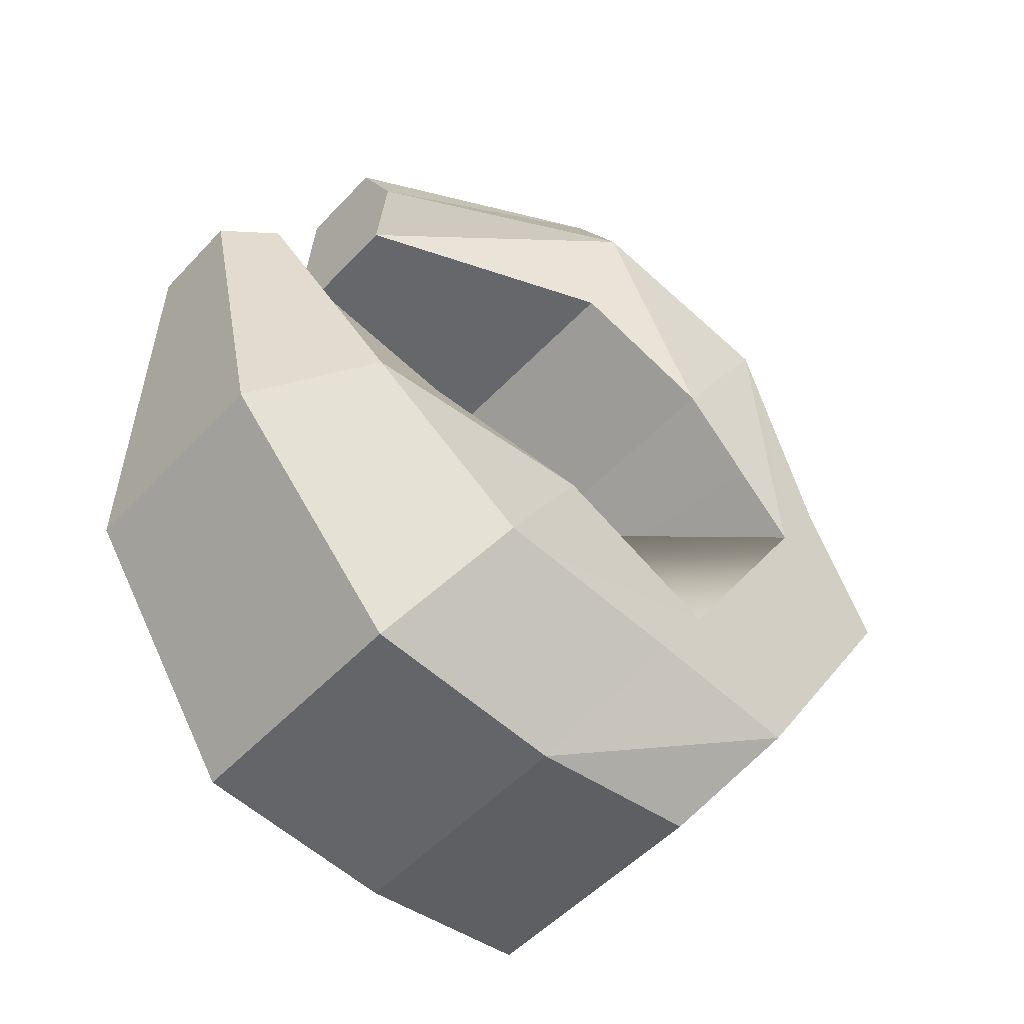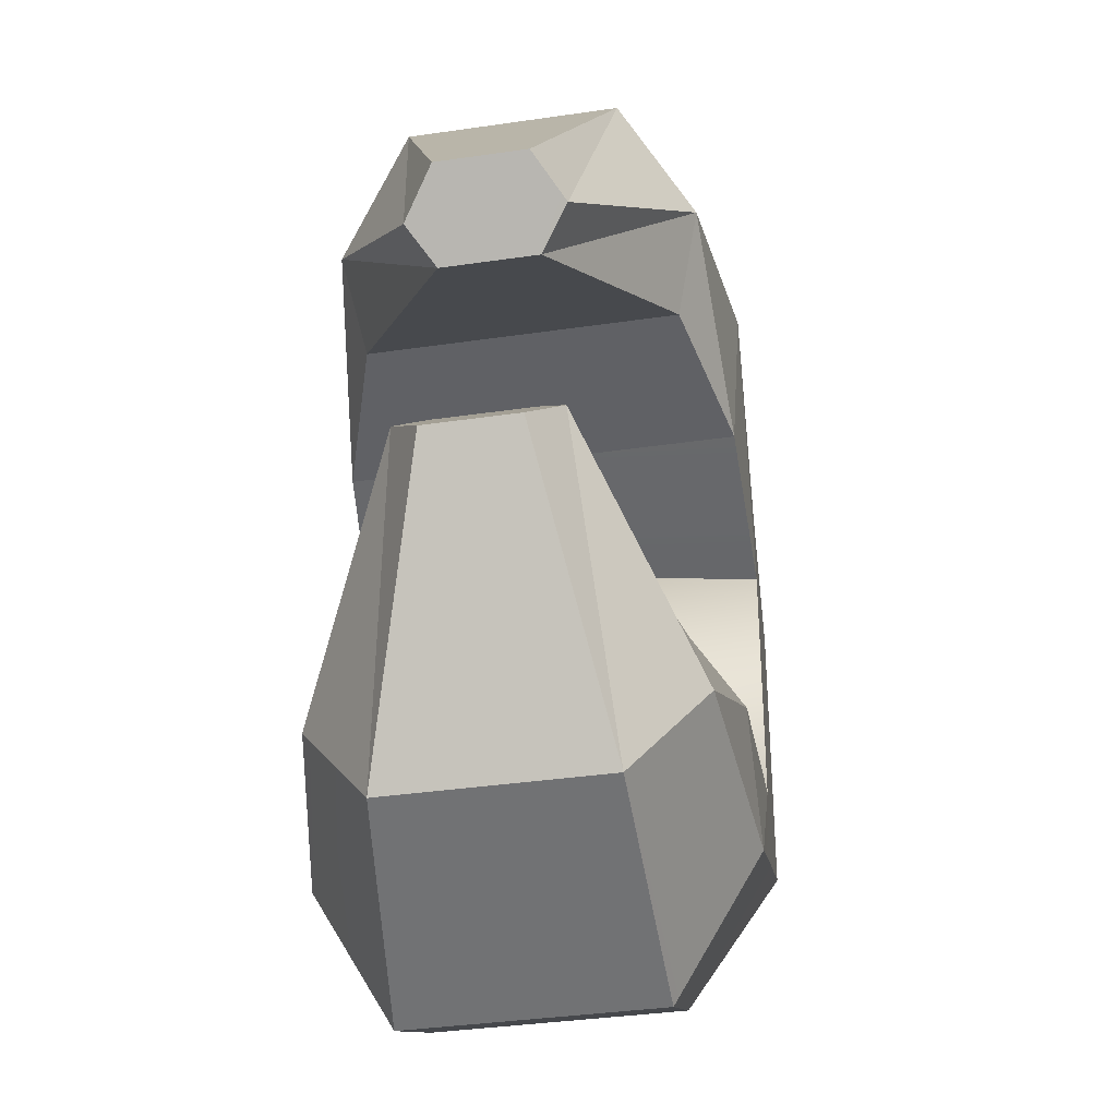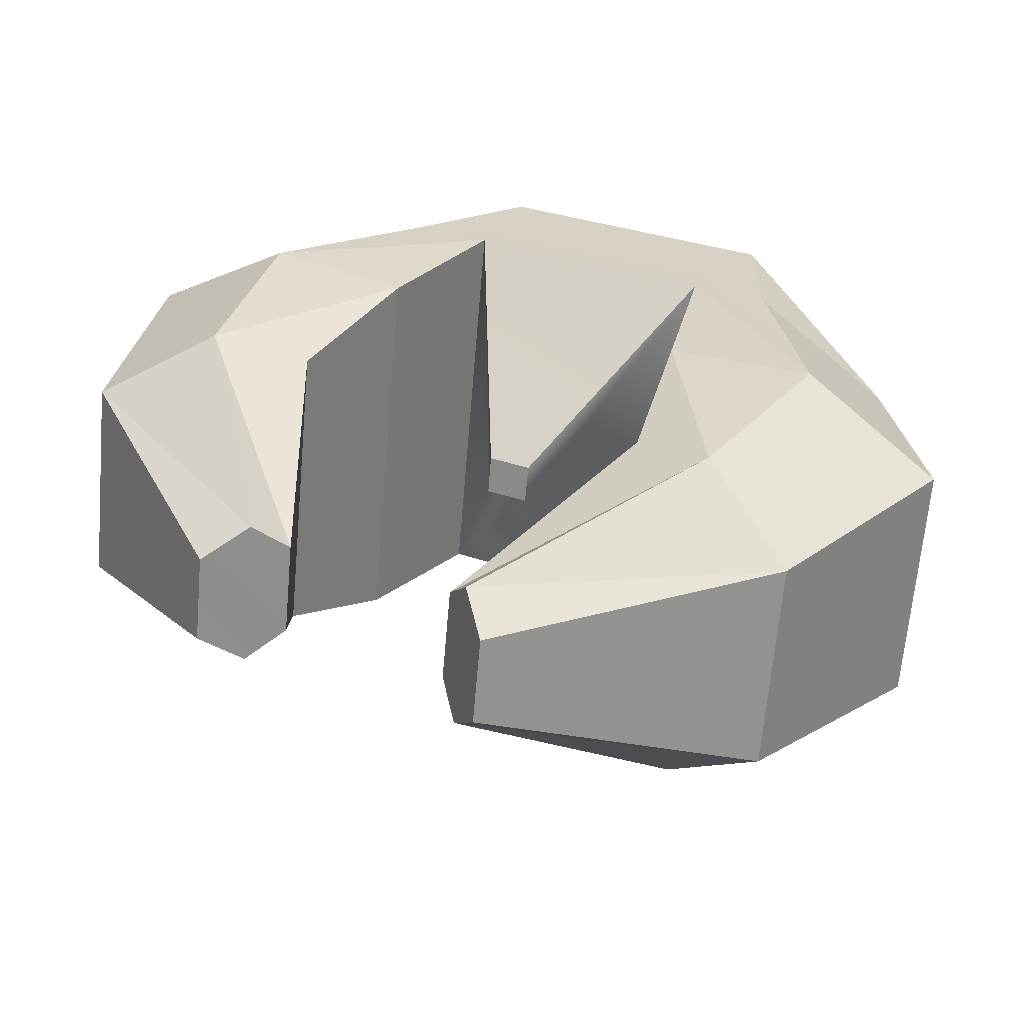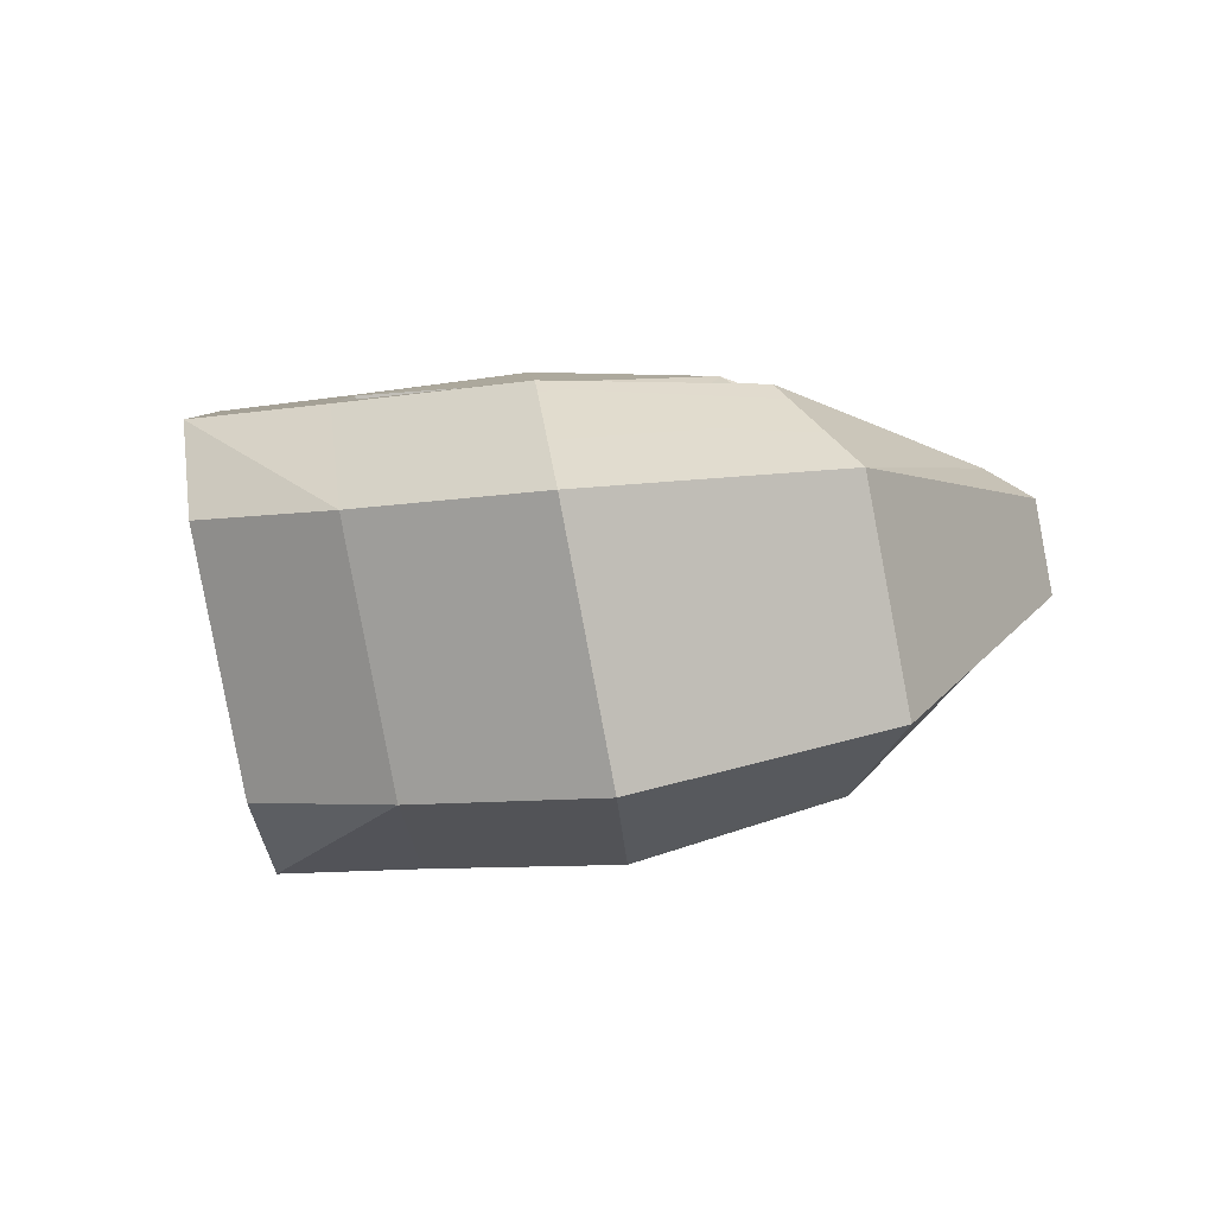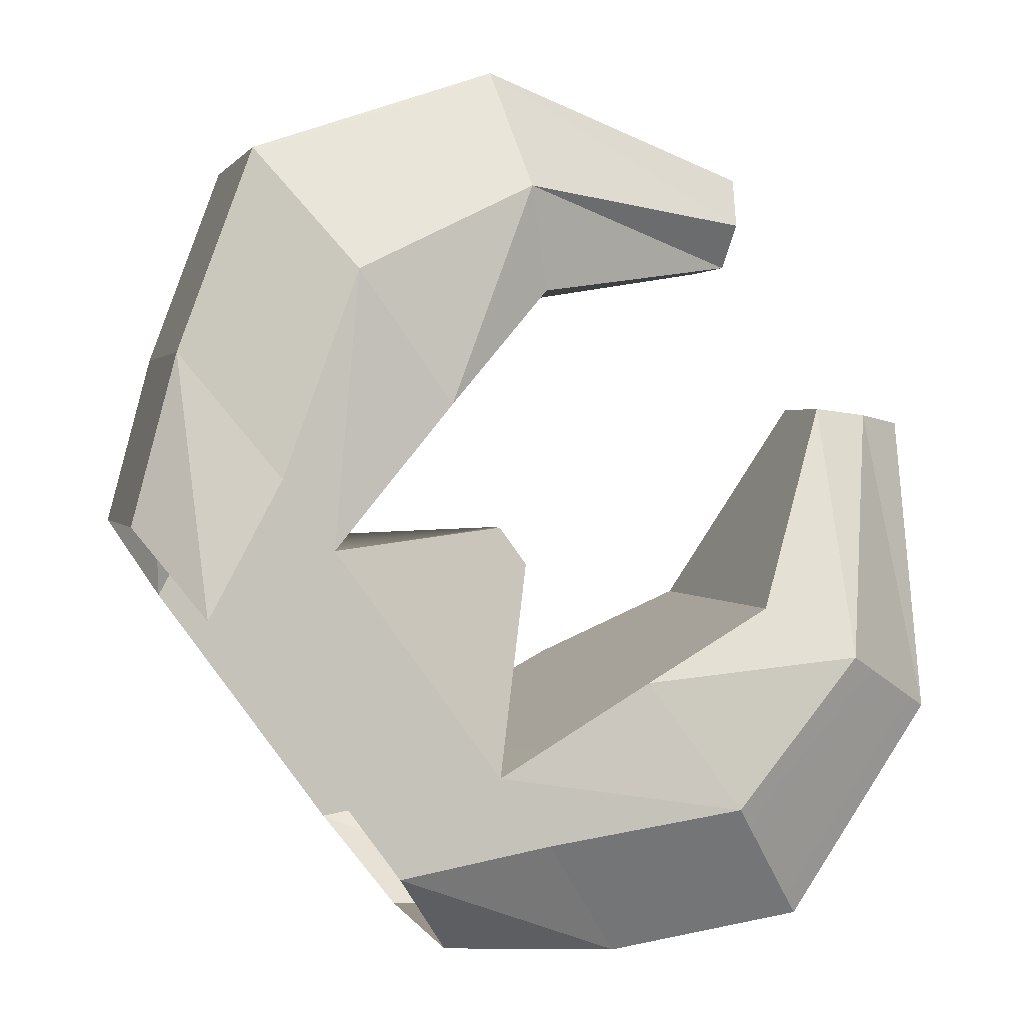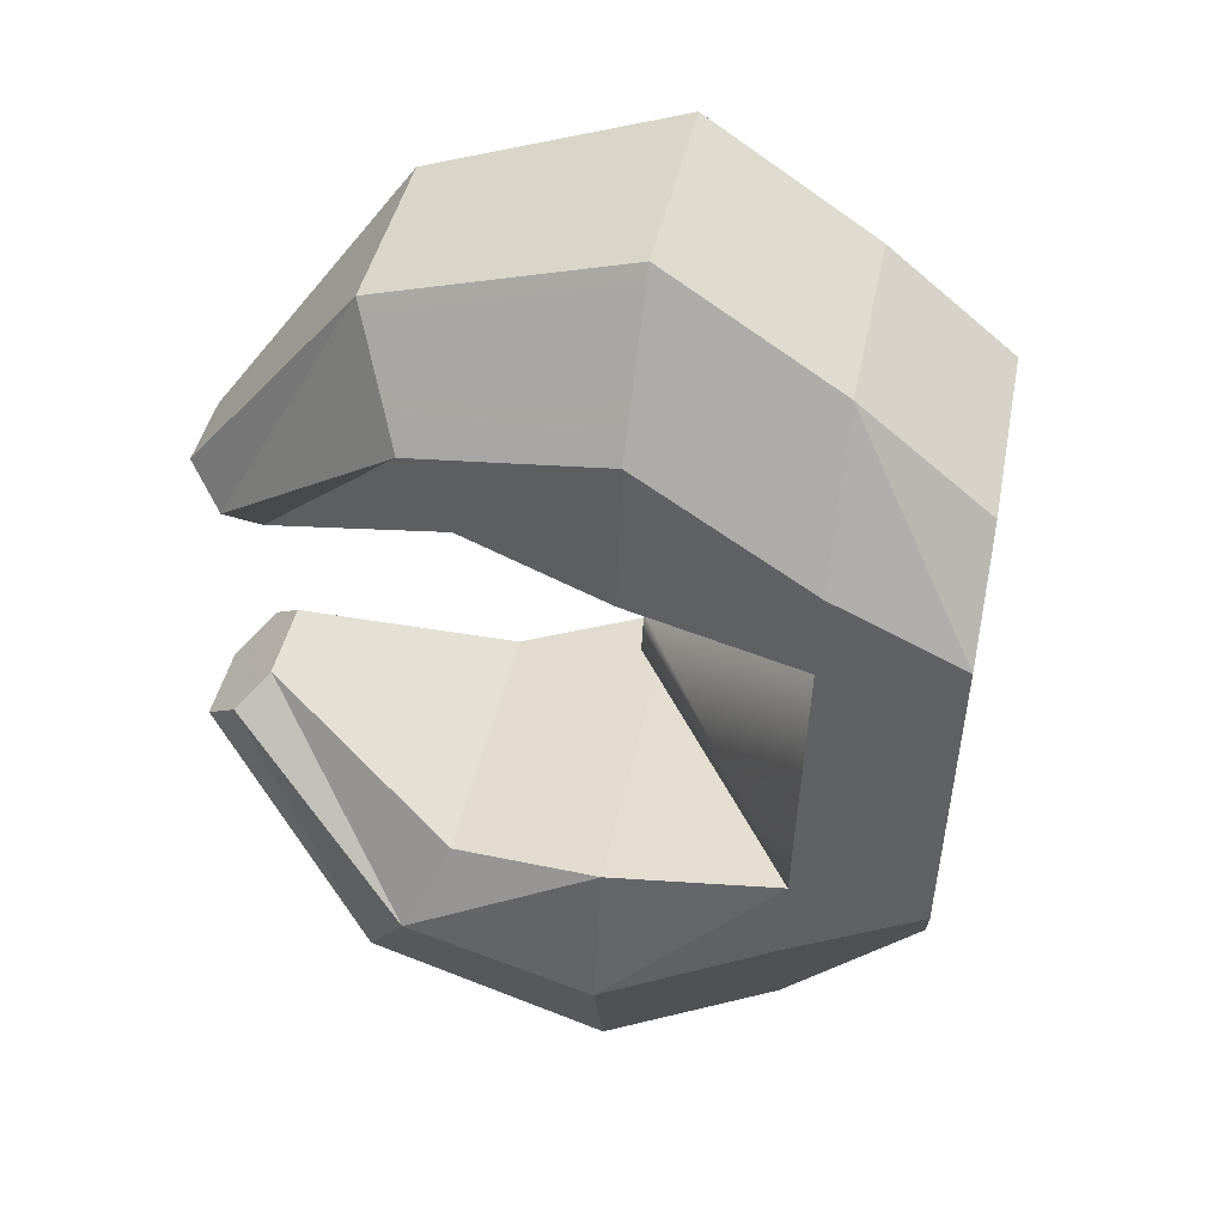
<metadata>
{"format":"obj","ext":"obj","renderer":"f3d","projection":"perspective","resolution":1024,"background":"white","views":[{"elev":-41.1,"azim":130.5,"up":"+Y"},{"elev":-1.1,"azim":90.2,"up":"+Y"},{"elev":32.6,"azim":153.8,"up":"+Z"},{"elev":5.9,"azim":36.0,"up":"+Z"},{"elev":-4.9,"azim":-23.3,"up":"+Y"},{"elev":-49.8,"azim":-144.3,"up":"+Z"}]}
</metadata>
<code>
o Repair_platform_Repair_platform_Mesh_None.000_Repair_platform_Repair_platform_Mesh_None.008
v -0.004767 0.01279 -0.01963
v -0.01157 0.01921 -0.01241
v -0.01485 0.01687 0.008879
v 0.01318 -0.01873 0.009127
v 0.01645 -0.01638 -0.01216
v 0.02857 -0.01926 0.01056
v 0.006371 -0.0123 0.01635
v 0.01188 -0.008355 -0.01949
v -0.01028 0.008842 0.0162
v -0.01148 0.03161 0.01021
v 0.03184 -0.01692 -0.01064
v -0.008221 0.03395 -0.011
v 0.0491 -0.01405 -0.008738
v -0.002333 0.05154 -0.009176
v 0.03346 0.00783 -0.01533
v 0.02821 0.00407 0.01877
v 0.04083 0.01079 0.0168
v 0.01933 -0.009735 0.01773
v 0.04584 -0.01639 0.01246
v 5.3e-05 0.01475 0.01756
v 0.005646 0.01855 -0.01813
v 0.01004 0.02732 0.01862
v 0.02482 -0.0058 -0.01796
v 0.01529 0.03108 -0.01548
v 0.01956 0.03795 0.01662
v 0.01481 -0.003993 0.01769
v 0.001023 0.02442 -0.01817
v 0.0202 7.1e-05 -0.018
v -0.004469 0.02049 0.01752
v 0.04496 0.01376 -0.01009
v 0.0518 0.03094 0.001357
v 0.0237 0.04091 -0.01027
v 0.04188 0.04361 0.001274
v 0.001418 0.03808 0.01934
v 0.01719 0.04649 0.01902
v 0.05897 0.002318 0.01361
v -0.005597 0.0492 0.01203
v 0.01567 0.05754 0.01324
v 0.04208 -0.00293 -0.01605
v 0.05327 0.009869 -0.01158
v 0.006909 0.04201 -0.01635
v 0.01849 0.05957 -0.005092
v 0.06179 0.00434 -0.004724
v 0.03659 -0.006864 0.01963
v 0.02194 0.04989 -0.01184
v 0.04852 0.006467 0.01928
v 0.05874 0.02904 0.01004
v 0.05054 0.03004 0.009547
v 0.05391 0.0293 0.01227
v 0.04268 0.04762 -0.000808
v 0.04277 0.05176 0.002186
v 0.04062 0.04271 0.009464
v 0.05992 0.02989 0.002331
v 0.0559 0.03073 -0.000697
v 0.04068 0.04619 0.01216
v 0.04159 0.05092 0.00989
v 5.3e-05 0.01475 0.01756
v 0.005646 0.01855 -0.01813
v 0.01481 -0.003993 0.01769
v 0.0202 7.1e-05 -0.018
v 0.02076 0.01836 0.003469
v 0.02129 0.01868 -0.000106
v 0.02335 0.01509 0.003486
v 0.02385 0.01545 -9e-05
f 4 5 6
f 3 9 10
f 5 8 11
f 7 4 6
f 2 3 10
f 1 2 12
f 6 11 13
f 12 10 14
f 15 16 17
f 18 6 19
f 20 21 22
f 11 23 13
f 22 24 25
f 26 7 18
f 1 27 21
f 28 26 16
f 9 20 29
f 30 17 31
f 25 32 33
f 34 22 35
f 19 13 36
f 14 37 38
f 39 15 40
f 41 14 42
f 13 39 43
f 37 34 38
f 44 19 36
f 24 41 45
f 16 44 46
f 47 48 49
f 33 50 51
f 35 25 52
f 36 43 53
f 42 38 51
f 40 30 31
f 45 42 50
f 43 40 54
f 38 35 55
f 46 36 49
f 32 45 33
f 17 46 48
f 26 18 44
f 21 57 58
f 27 12 14
f 8 1 28
f 29 20 34
f 21 27 41
f 7 26 9
f 10 29 37
f 23 28 39
f 23 8 28
f 5 11 6
f 9 29 10
f 8 23 11
f 18 7 6
f 12 2 10
f 27 1 12
f 19 6 13
f 10 37 14
f 30 15 17
f 44 18 19
f 21 24 22
f 23 39 13
f 24 32 25
f 15 28 16
f 17 48 31
f 52 25 33
f 22 25 35
f 13 43 36
f 42 14 38
f 15 30 40
f 45 41 42
f 39 40 43
f 34 35 38
f 46 44 36
f 32 24 45
f 17 16 46
f 47 31 48
f 53 54 47
f 54 31 47
f 52 33 51
f 55 52 51
f 56 55 51
f 55 35 52
f 47 36 53
f 38 56 51
f 54 40 31
f 42 51 50
f 53 43 54
f 56 38 55
f 36 47 49
f 45 50 33
f 46 49 48
f 16 26 44
f 20 59 57
f 41 27 14
f 1 21 28
f 20 22 34
f 24 21 41
f 26 20 9
f 29 34 37
f 28 15 39
f 58 57 60
f 57 59 60
f 28 58 60
f 26 60 59
f 26 61 20
f 20 62 61
f 28 62 21
f 26 64 28
f 21 20 57
f 20 26 59
f 28 21 58
f 26 28 60
f 26 63 61
f 20 21 62
f 28 64 62
f 26 63 64

</code>
